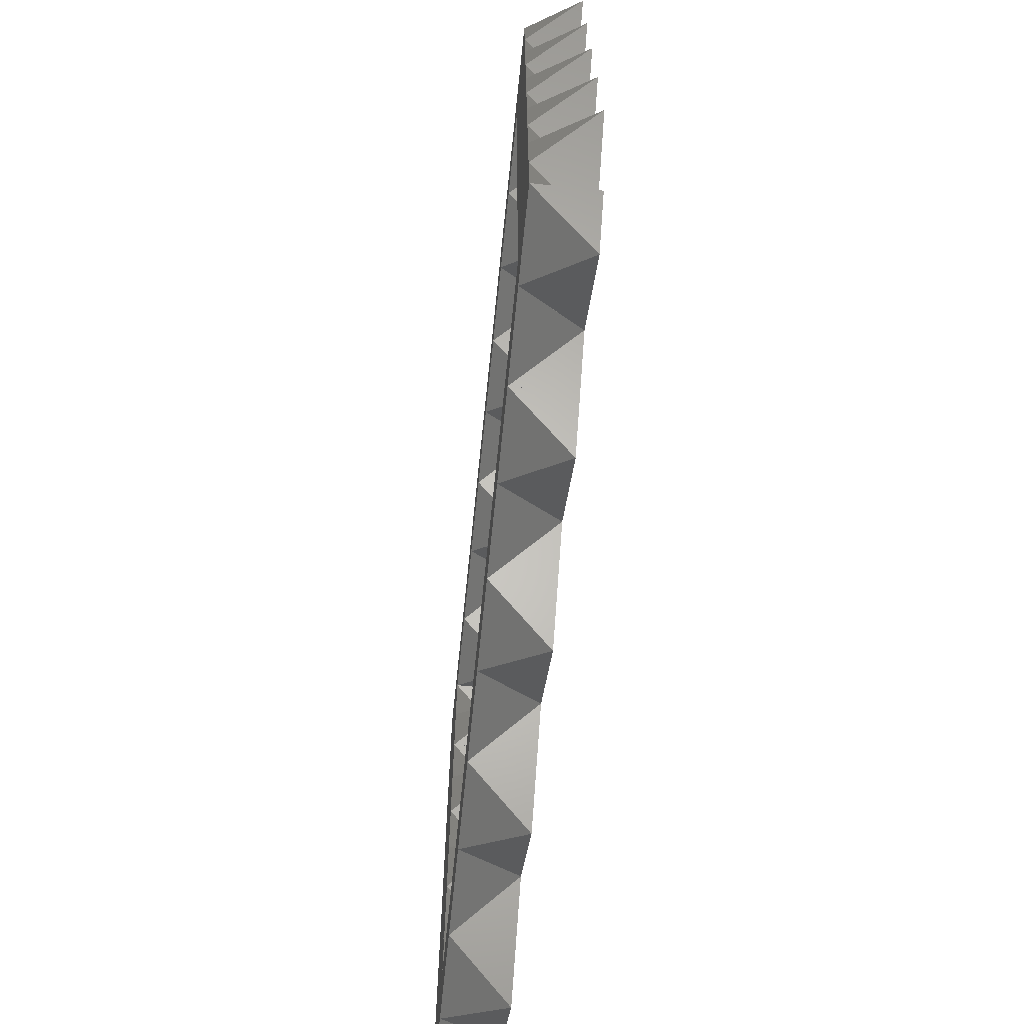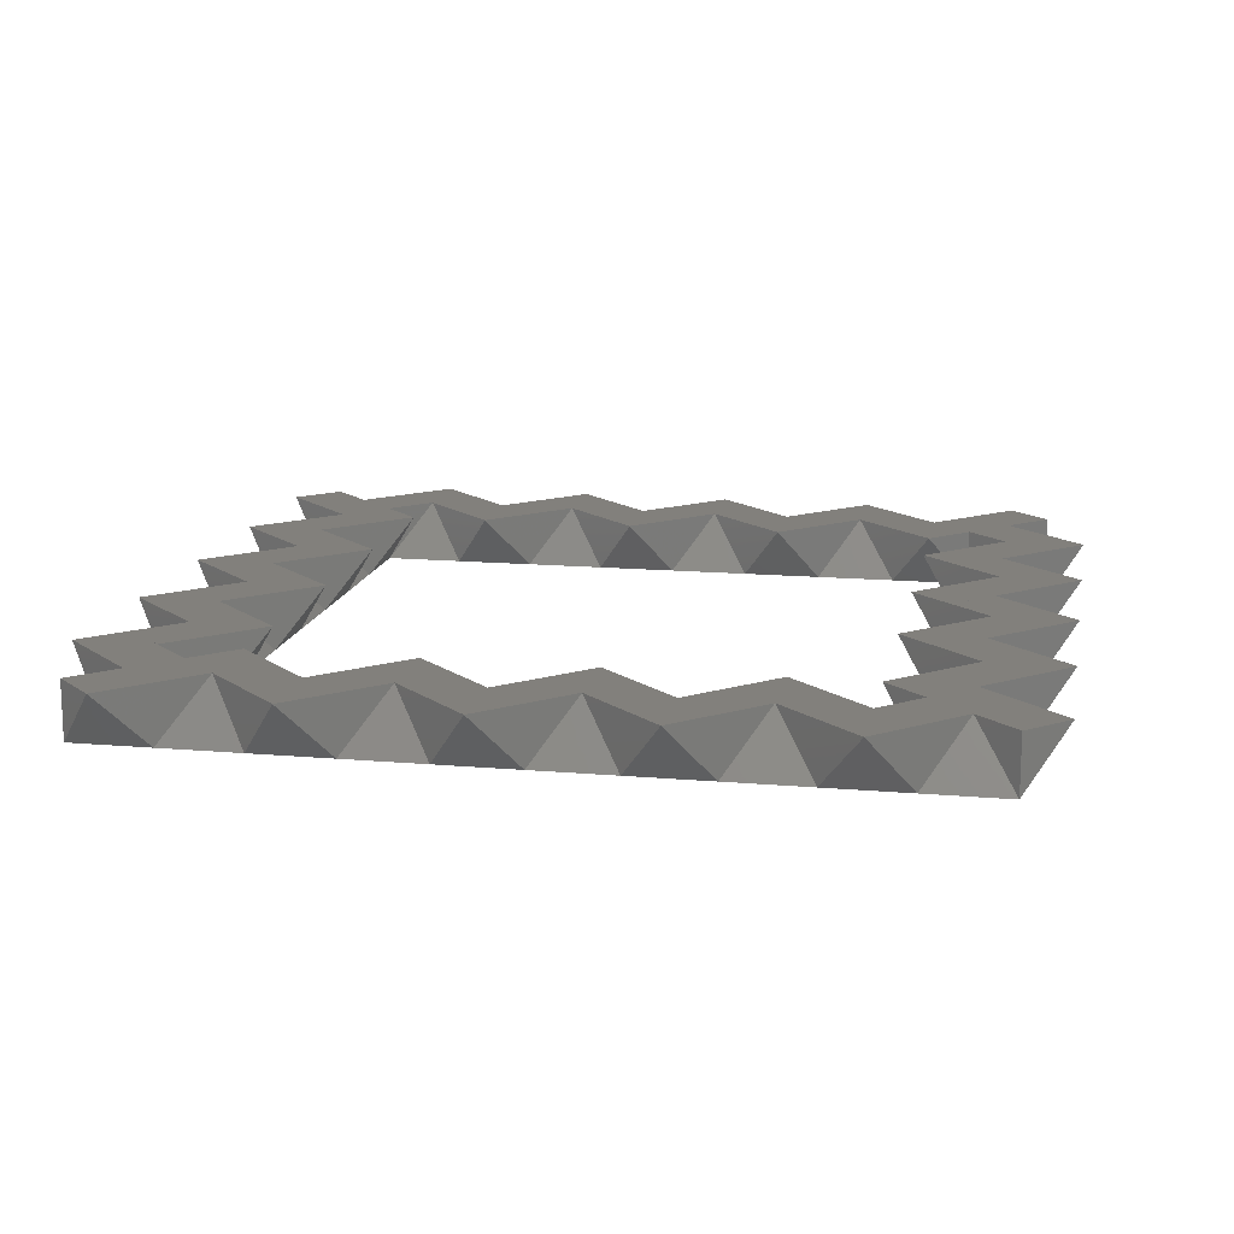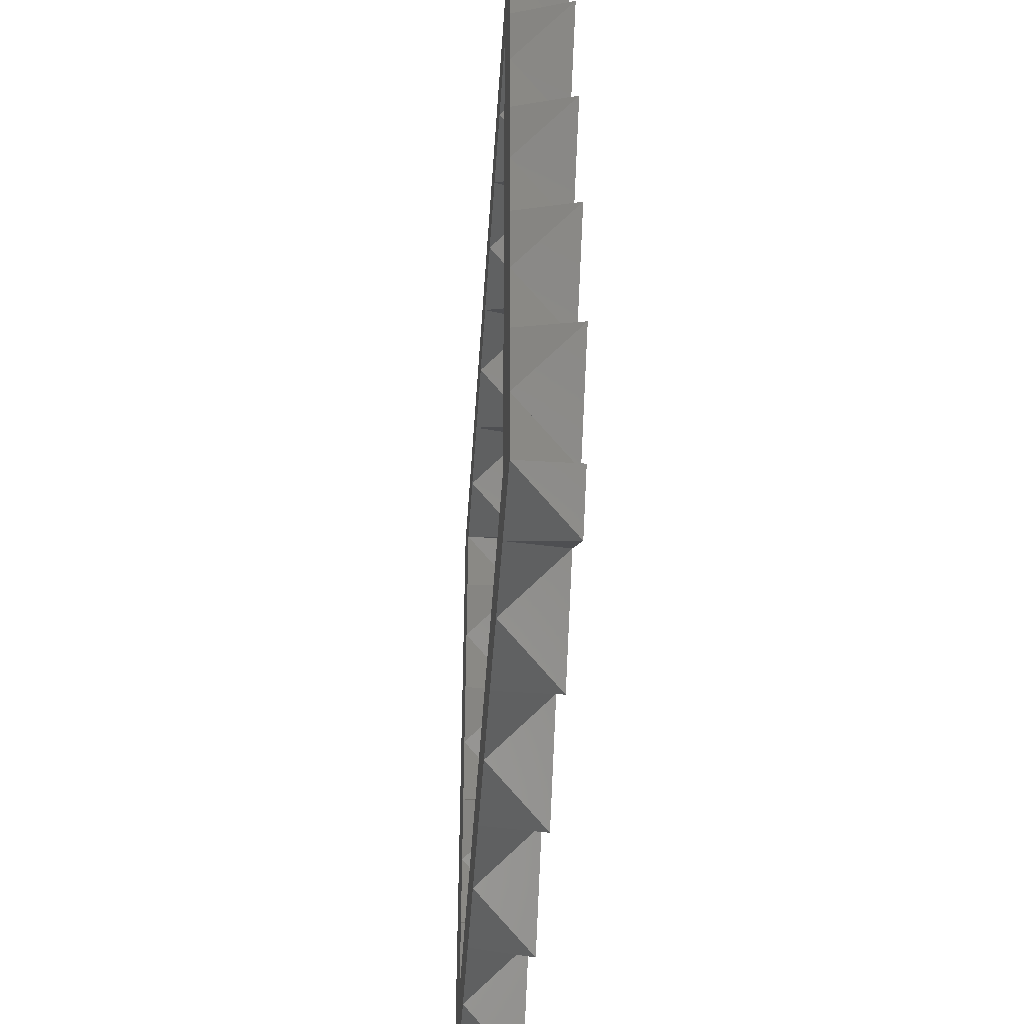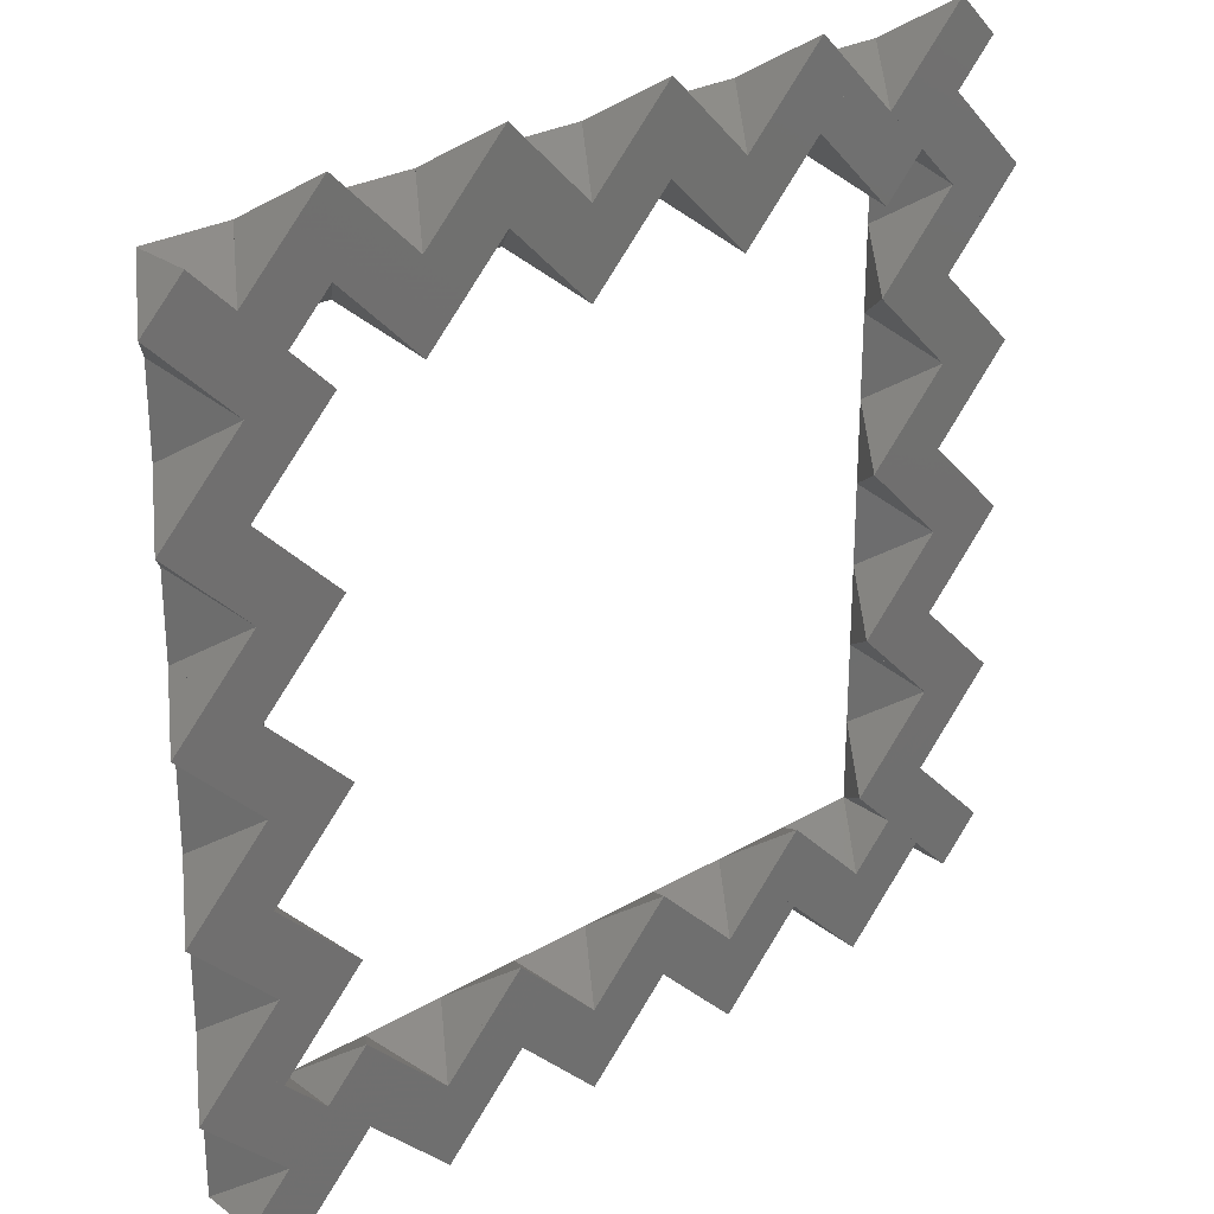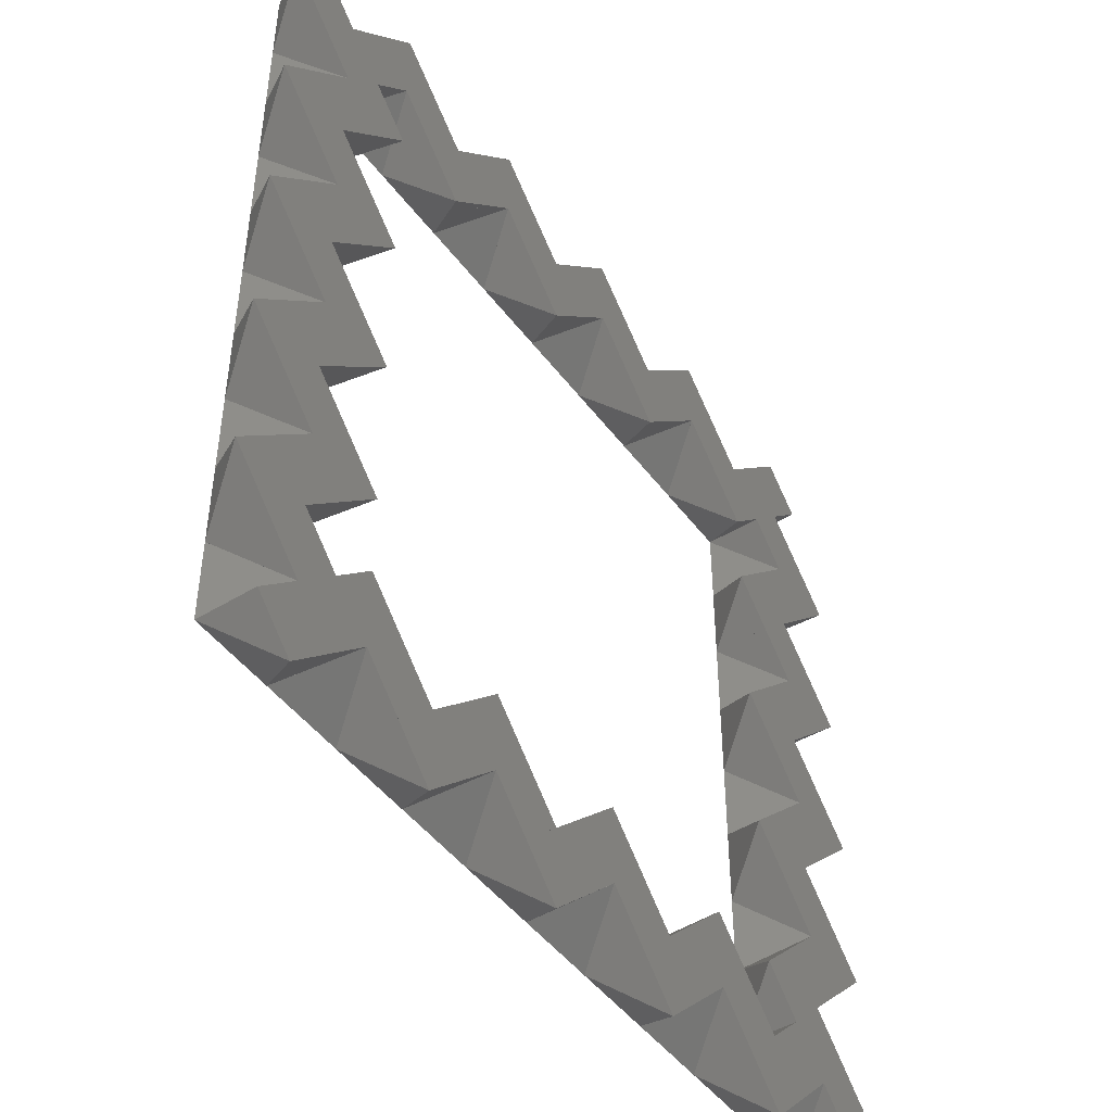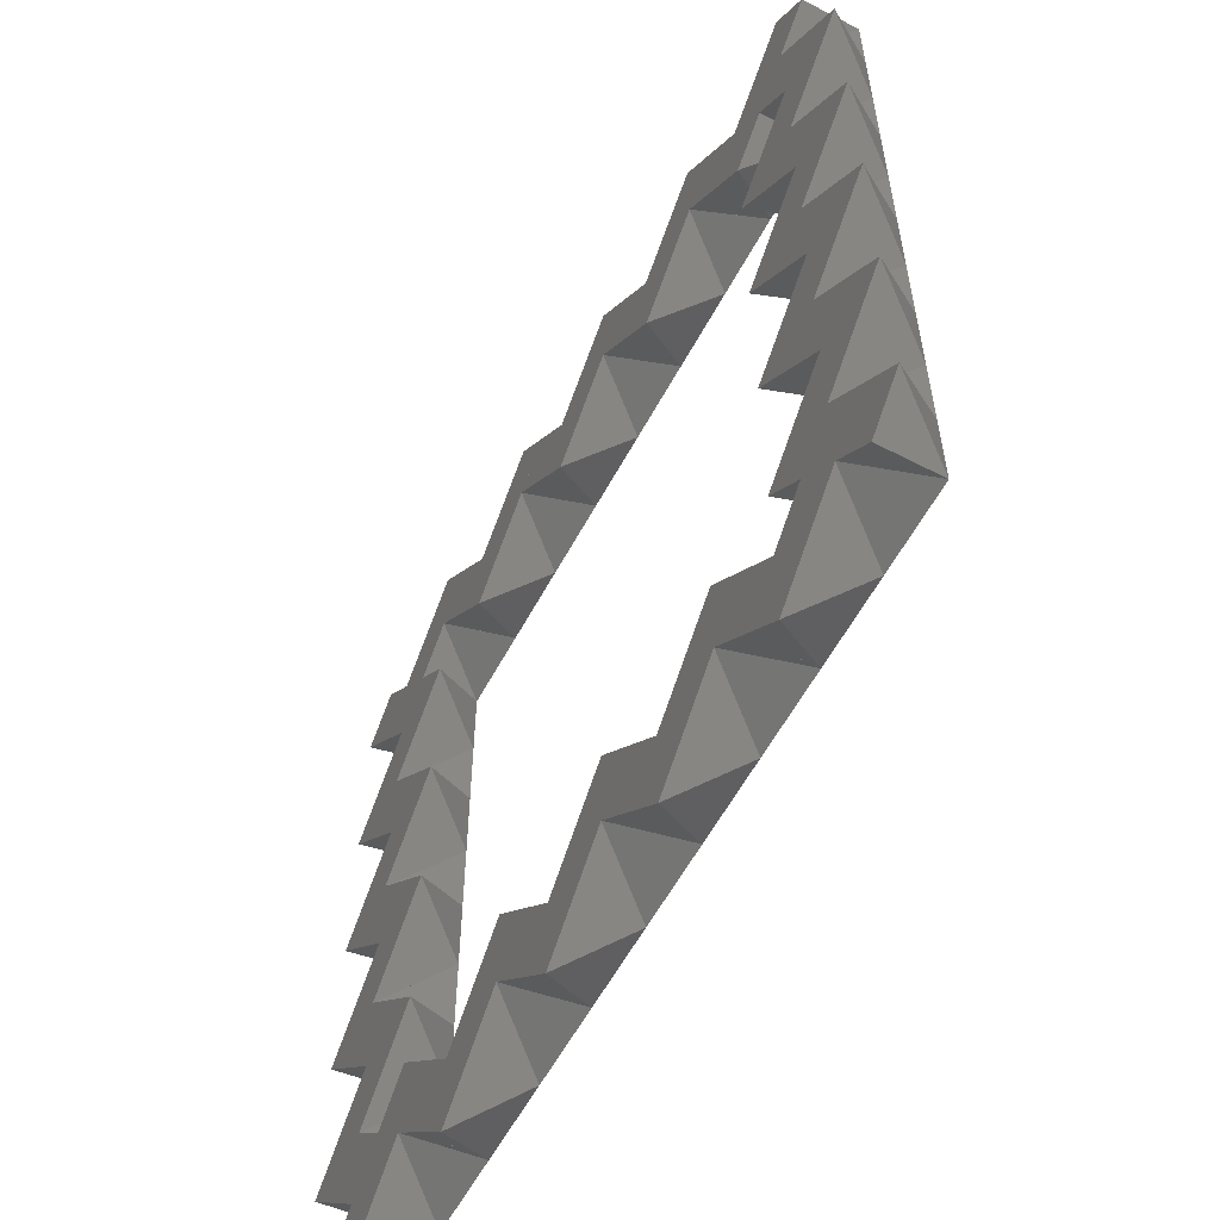
<metadata>
{"format":"stl","ext":"stl","renderer":"f3d","projection":"perspective","resolution":1024,"background":"white","views":[{"elev":-70.9,"azim":-95.9,"up":"+Y"},{"elev":14.4,"azim":100.9,"up":"+Z"},{"elev":-48.8,"azim":-93.8,"up":"+Y"},{"elev":27.4,"azim":-42.0,"up":"+Y"},{"elev":-47.0,"azim":-55.2,"up":"+Y"},{"elev":-58.7,"azim":61.9,"up":"+Y"}]}
</metadata>
<code>
# stl→obj: 218 verts, 576 faces
v 4 2 0
v 2 2 0
v 2 4 0
v 4 4 0
v 3 1 1.414
v 3 3 1.414
v 2 2 1.414
v 5 3 1.414
v 4 4 1.414
v 4 2 1.414
v 2 6 0
v 4 6 0
v 1 5 1.414
v 3 5 1.414
v 2 6 1.414
v 2 4 1.414
v 2 8 0
v 4 8 0
v 3 7 1.414
v 5 7 1.414
v 4 8 1.414
v 4 6 1.414
v 2 10 0
v 4 10 0
v 1 9 1.414
v 3 9 1.414
v 2 10 1.414
v 2 8 1.414
v 2 12 0
v 4 12 0
v 3 9.001 1.414
v 3 11 1.414
v 5 11 1.414
v 4 12 1.414
v 4 10 1.414
v 2 14 0
v 4 14 0
v 1 13 1.414
v 3 13 1.414
v 2 14 1.414
v 2 12 1.414
v 2 16 0
v 4 16 0
v 3 15 1.414
v 5 15 1.414
v 4 16 1.414
v 4 14 1.414
v 2 18 0
v 4 18 0
v 1 17 1.414
v 3 17 1.414
v 2 18 1.414
v 2 16 1.414
v 2 20 0
v 4 20 0
v 3 19 1.414
v 5 19 1.414
v 4 20 1.414
v 4 18 1.414
v 2 22 0
v 4 22 0
v 1 21 1.414
v 3 21 1.414
v 2 22 1.414
v 2 20 1.414
v 6 4 0
v 6 2 0
v 7 3 1.414
v 6 2 1.414
v 5 5 1.414
v 6 4 1.414
v 6 22 0
v 6 20 0
v 5 23 1.414
v 5 21 1.414
v 6 22 1.414
v 4 22 1.414
v 8 2 0
v 8 4 0
v 7 1 1.414
v 9 3 1.414
v 8 4 1.414
v 8 2 1.414
v 8 22 0
v 8 20 0
v 7 21 1.414
v 7 19 1.414
v 8 20 1.414
v 6 20 1.414
v 10 4 0
v 10 2 0
v 11 3 1.414
v 10 2 1.414
v 9 5 1.414
v 10 4 1.414
v 10 22 0
v 10 20 0
v 9 23 1.414
v 9 21 1.414
v 10 22 1.414
v 8 22 1.414
v 12 2 0
v 12 4 0
v 11 1 1.414
v 13 3 1.414
v 12 4 1.414
v 12 2 1.414
v 12 22 0
v 12 20 0
v 9.001 21 1.414
v 11 21 1.414
v 11 19 1.414
v 12 20 1.414
v 10 20 1.414
v 14 4 0
v 14 2 0
v 15 3 1.414
v 14 2 1.414
v 13 5 1.414
v 14 4 1.414
v 14 22 0
v 14 20 0
v 13 23 1.414
v 13 21 1.414
v 14 22 1.414
v 12 22 1.414
v 16 2 0
v 16 4 0
v 15 1 1.414
v 17 3 1.414
v 16 4 1.414
v 16 2 1.414
v 16 22 0
v 16 20 0
v 15 21 1.414
v 15 19 1.414
v 16 20 1.414
v 14 20 1.414
v 18 4 0
v 18 2 0
v 19 3 1.414
v 18 2 1.414
v 17 5 1.414
v 18 4 1.414
v 18 22 0
v 18 20 0
v 17 23 1.414
v 17 21 1.414
v 18 22 1.414
v 16 22 1.414
v 20 2 0
v 20 4 0
v 19 1 1.414
v 21 3 1.414
v 20 4 1.414
v 20 2 1.414
v 20 22 0
v 20 20 0
v 19 21 1.414
v 19 19 1.414
v 20 20 1.414
v 18 20 1.414
v 22 4 0
v 22 2 0
v 23 3 1.414
v 22 2 1.414
v 21 5 1.414
v 22 4 1.414
v 20 6 0
v 22 6 0
v 21 7 1.414
v 22 6 1.414
v 19 5 1.414
v 20 6 1.414
v 22 8 0
v 20 8 0
v 23 7 1.414
v 21 9 1.414
v 20 8 1.414
v 22 8 1.414
v 20 10 0
v 22 10 0
v 21 11 1.414
v 22 10 1.414
v 19 9 1.414
v 20 10 1.414
v 22 12 0
v 20 12 0
v 23 11 1.414
v 21 13 1.414
v 20 12 1.414
v 22 12 1.414
v 20 14 0
v 22 14 0
v 21 15 1.414
v 22 14 1.414
v 19 13 1.414
v 20 14 1.414
v 22 16 0
v 20 16 0
v 23 15 1.414
v 21 17 1.414
v 20 16 1.414
v 22 16 1.414
v 20 18 0
v 22 18 0
v 21 19 1.414
v 22 18 1.414
v 19 17 1.414
v 20 18 1.414
v 22 20 0
v 23 19 1.414
v 21 21 1.414
v 22 20 1.414
v 22 22 0
v 21 23 1.414
v 22 22 1.414
v 20 22 1.414
f 1 2 3
f 1 3 4
f 5 6 7
f 6 8 9
f 5 10 6
f 6 10 8
f 1 10 5
f 1 8 10
f 1 5 2
f 2 5 7
f 2 7 6
f 2 6 3
f 3 6 4
f 4 6 9
f 4 9 8
f 1 4 8
f 3 11 12
f 3 12 4
f 13 14 15
f 14 6 9
f 13 16 14
f 14 16 6
f 3 16 13
f 3 6 16
f 3 13 11
f 11 13 15
f 11 15 14
f 11 14 12
f 12 14 4
f 4 14 9
f 4 9 6
f 3 4 6
f 12 11 17
f 12 17 18
f 14 19 15
f 19 20 21
f 14 22 19
f 19 22 20
f 12 22 14
f 12 20 22
f 12 14 11
f 11 14 15
f 11 15 19
f 11 19 17
f 17 19 18
f 18 19 21
f 18 21 20
f 12 18 20
f 17 23 24
f 17 24 18
f 25 26 27
f 26 19 21
f 25 28 26
f 26 28 19
f 17 28 25
f 17 19 28
f 17 25 23
f 23 25 27
f 23 27 26
f 23 26 24
f 24 26 18
f 18 26 21
f 18 21 19
f 17 18 19
f 24 23 29
f 24 29 30
f 31 32 27
f 32 33 34
f 31 35 32
f 32 35 33
f 24 35 31
f 24 33 35
f 24 31 23
f 23 31 27
f 23 27 32
f 23 32 29
f 29 32 30
f 30 32 34
f 30 34 33
f 24 30 33
f 29 36 37
f 29 37 30
f 38 39 40
f 39 32 34
f 38 41 39
f 39 41 32
f 29 41 38
f 29 32 41
f 29 38 36
f 36 38 40
f 36 40 39
f 36 39 37
f 37 39 30
f 30 39 34
f 30 34 32
f 29 30 32
f 37 36 42
f 37 42 43
f 39 44 40
f 44 45 46
f 39 47 44
f 44 47 45
f 37 47 39
f 37 45 47
f 37 39 36
f 36 39 40
f 36 40 44
f 36 44 42
f 42 44 43
f 43 44 46
f 43 46 45
f 37 43 45
f 42 48 49
f 42 49 43
f 50 51 52
f 51 44 46
f 50 53 51
f 51 53 44
f 42 53 50
f 42 44 53
f 42 50 48
f 48 50 52
f 48 52 51
f 48 51 49
f 49 51 43
f 43 51 46
f 43 46 44
f 42 43 44
f 49 48 54
f 49 54 55
f 51 56 52
f 56 57 58
f 51 59 56
f 56 59 57
f 49 59 51
f 49 57 59
f 49 51 48
f 48 51 52
f 48 52 56
f 48 56 54
f 54 56 55
f 55 56 58
f 55 58 57
f 49 55 57
f 54 60 61
f 54 61 55
f 62 63 64
f 63 56 58
f 62 65 63
f 63 65 56
f 54 65 62
f 54 56 65
f 54 62 60
f 60 62 64
f 60 64 63
f 60 63 61
f 61 63 55
f 55 63 58
f 55 58 56
f 54 55 56
f 66 67 1
f 66 1 4
f 68 8 69
f 8 70 9
f 68 71 8
f 8 71 70
f 66 71 68
f 66 70 71
f 66 68 67
f 67 68 69
f 67 69 8
f 67 8 1
f 1 8 4
f 4 8 9
f 4 9 70
f 66 4 70
f 61 72 73
f 61 73 55
f 74 75 76
f 75 63 58
f 74 77 75
f 75 77 63
f 61 77 74
f 61 63 77
f 61 74 72
f 72 74 76
f 72 76 75
f 72 75 73
f 73 75 55
f 55 75 58
f 55 58 63
f 61 55 63
f 78 67 66
f 78 66 79
f 80 68 69
f 68 81 82
f 80 83 68
f 68 83 81
f 78 83 80
f 78 81 83
f 78 80 67
f 67 80 69
f 67 69 68
f 67 68 66
f 66 68 79
f 79 68 82
f 79 82 81
f 78 79 81
f 73 72 84
f 73 84 85
f 75 86 76
f 86 87 88
f 75 89 86
f 86 89 87
f 73 89 75
f 73 87 89
f 73 75 72
f 72 75 76
f 72 76 86
f 72 86 84
f 84 86 85
f 85 86 88
f 85 88 87
f 73 85 87
f 90 91 78
f 90 78 79
f 92 81 93
f 81 94 82
f 92 95 81
f 81 95 94
f 90 95 92
f 90 94 95
f 90 92 91
f 91 92 93
f 91 93 81
f 91 81 78
f 78 81 79
f 79 81 82
f 79 82 94
f 90 79 94
f 84 96 97
f 84 97 85
f 98 99 100
f 99 86 88
f 98 101 99
f 99 101 86
f 84 101 98
f 84 86 101
f 84 98 96
f 96 98 100
f 96 100 99
f 96 99 97
f 97 99 85
f 85 99 88
f 85 88 86
f 84 85 86
f 102 91 90
f 102 90 103
f 104 92 93
f 92 105 106
f 104 107 92
f 92 107 105
f 102 107 104
f 102 105 107
f 102 104 91
f 91 104 93
f 91 93 92
f 91 92 90
f 90 92 103
f 103 92 106
f 103 106 105
f 102 103 105
f 97 96 108
f 97 108 109
f 110 111 100
f 111 112 113
f 110 114 111
f 111 114 112
f 97 114 110
f 97 112 114
f 97 110 96
f 96 110 100
f 96 100 111
f 96 111 108
f 108 111 109
f 109 111 113
f 109 113 112
f 97 109 112
f 115 116 102
f 115 102 103
f 117 105 118
f 105 119 106
f 117 120 105
f 105 120 119
f 115 120 117
f 115 119 120
f 115 117 116
f 116 117 118
f 116 118 105
f 116 105 102
f 102 105 103
f 103 105 106
f 103 106 119
f 115 103 119
f 108 121 122
f 108 122 109
f 123 124 125
f 124 111 113
f 123 126 124
f 124 126 111
f 108 126 123
f 108 111 126
f 108 123 121
f 121 123 125
f 121 125 124
f 121 124 122
f 122 124 109
f 109 124 113
f 109 113 111
f 108 109 111
f 127 116 115
f 127 115 128
f 129 117 118
f 117 130 131
f 129 132 117
f 117 132 130
f 127 132 129
f 127 130 132
f 127 129 116
f 116 129 118
f 116 118 117
f 116 117 115
f 115 117 128
f 128 117 131
f 128 131 130
f 127 128 130
f 122 121 133
f 122 133 134
f 124 135 125
f 135 136 137
f 124 138 135
f 135 138 136
f 122 138 124
f 122 136 138
f 122 124 121
f 121 124 125
f 121 125 135
f 121 135 133
f 133 135 134
f 134 135 137
f 134 137 136
f 122 134 136
f 139 140 127
f 139 127 128
f 141 130 142
f 130 143 131
f 141 144 130
f 130 144 143
f 139 144 141
f 139 143 144
f 139 141 140
f 140 141 142
f 140 142 130
f 140 130 127
f 127 130 128
f 128 130 131
f 128 131 143
f 139 128 143
f 133 145 146
f 133 146 134
f 147 148 149
f 148 135 137
f 147 150 148
f 148 150 135
f 133 150 147
f 133 135 150
f 133 147 145
f 145 147 149
f 145 149 148
f 145 148 146
f 146 148 134
f 134 148 137
f 134 137 135
f 133 134 135
f 151 140 139
f 151 139 152
f 153 141 142
f 141 154 155
f 153 156 141
f 141 156 154
f 151 156 153
f 151 154 156
f 151 153 140
f 140 153 142
f 140 142 141
f 140 141 139
f 139 141 152
f 152 141 155
f 152 155 154
f 151 152 154
f 146 145 157
f 146 157 158
f 148 159 149
f 159 160 161
f 148 162 159
f 159 162 160
f 146 162 148
f 146 160 162
f 146 148 145
f 145 148 149
f 145 149 159
f 145 159 157
f 157 159 158
f 158 159 161
f 158 161 160
f 146 158 160
f 163 164 151
f 163 151 152
f 165 154 166
f 154 167 155
f 165 168 154
f 154 168 167
f 163 168 165
f 163 167 168
f 163 165 164
f 164 165 166
f 164 166 154
f 164 154 151
f 151 154 152
f 152 154 155
f 152 155 167
f 163 152 167
f 169 170 163
f 169 163 152
f 171 167 172
f 167 173 155
f 171 174 167
f 167 174 173
f 169 174 171
f 169 173 174
f 169 171 170
f 170 171 172
f 170 172 167
f 170 167 163
f 163 167 152
f 152 167 155
f 152 155 173
f 169 152 173
f 175 170 169
f 175 169 176
f 177 171 172
f 171 178 179
f 177 180 171
f 171 180 178
f 175 180 177
f 175 178 180
f 175 177 170
f 170 177 172
f 170 172 171
f 170 171 169
f 169 171 176
f 176 171 179
f 176 179 178
f 175 176 178
f 181 182 175
f 181 175 176
f 183 178 184
f 178 185 179
f 183 186 178
f 178 186 185
f 181 186 183
f 181 185 186
f 181 183 182
f 182 183 184
f 182 184 178
f 182 178 175
f 175 178 176
f 176 178 179
f 176 179 185
f 181 176 185
f 187 182 181
f 187 181 188
f 189 183 184
f 183 190 191
f 189 192 183
f 183 192 190
f 187 192 189
f 187 190 192
f 187 189 182
f 182 189 184
f 182 184 183
f 182 183 181
f 181 183 188
f 188 183 191
f 188 191 190
f 187 188 190
f 193 194 187
f 193 187 188
f 195 190 196
f 190 197 191
f 195 198 190
f 190 198 197
f 193 198 195
f 193 197 198
f 193 195 194
f 194 195 196
f 194 196 190
f 194 190 187
f 187 190 188
f 188 190 191
f 188 191 197
f 193 188 197
f 199 194 193
f 199 193 200
f 201 195 196
f 195 202 203
f 201 204 195
f 195 204 202
f 199 204 201
f 199 202 204
f 199 201 194
f 194 201 196
f 194 196 195
f 194 195 193
f 193 195 200
f 200 195 203
f 200 203 202
f 199 200 202
f 205 206 199
f 205 199 200
f 207 202 208
f 202 209 203
f 207 210 202
f 202 210 209
f 205 210 207
f 205 209 210
f 205 207 206
f 206 207 208
f 206 208 202
f 206 202 199
f 199 202 200
f 200 202 203
f 200 203 209
f 205 200 209
f 211 206 205
f 211 205 158
f 212 207 208
f 207 213 161
f 212 214 207
f 207 214 213
f 211 214 212
f 211 213 214
f 211 212 206
f 206 212 208
f 206 208 207
f 206 207 205
f 205 207 158
f 158 207 161
f 158 161 213
f 211 158 213
f 157 215 211
f 157 211 158
f 216 213 217
f 213 159 161
f 216 218 213
f 213 218 159
f 157 218 216
f 157 159 218
f 157 216 215
f 215 216 217
f 215 217 213
f 215 213 211
f 211 213 158
f 158 213 161
f 158 161 159
f 157 158 159

</code>
